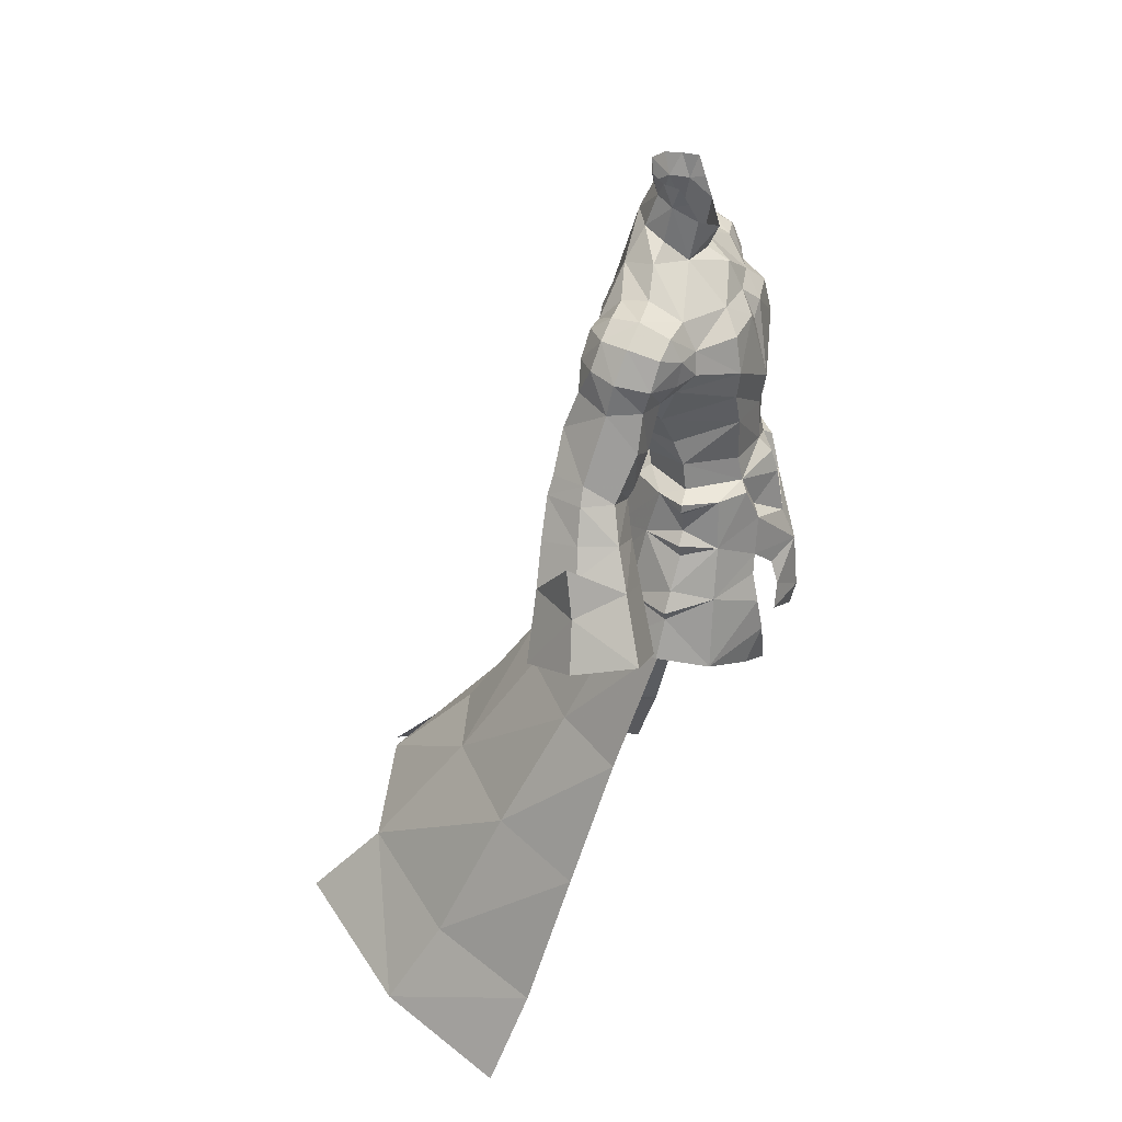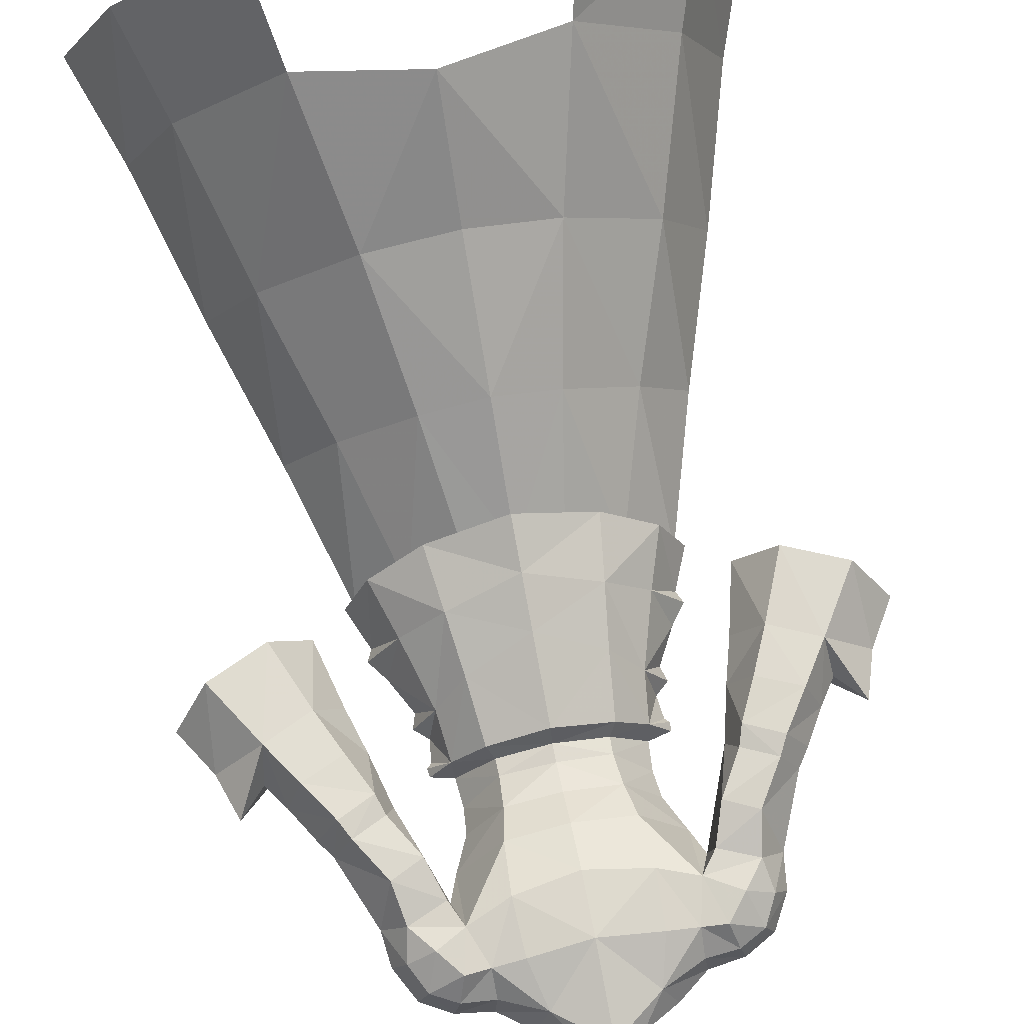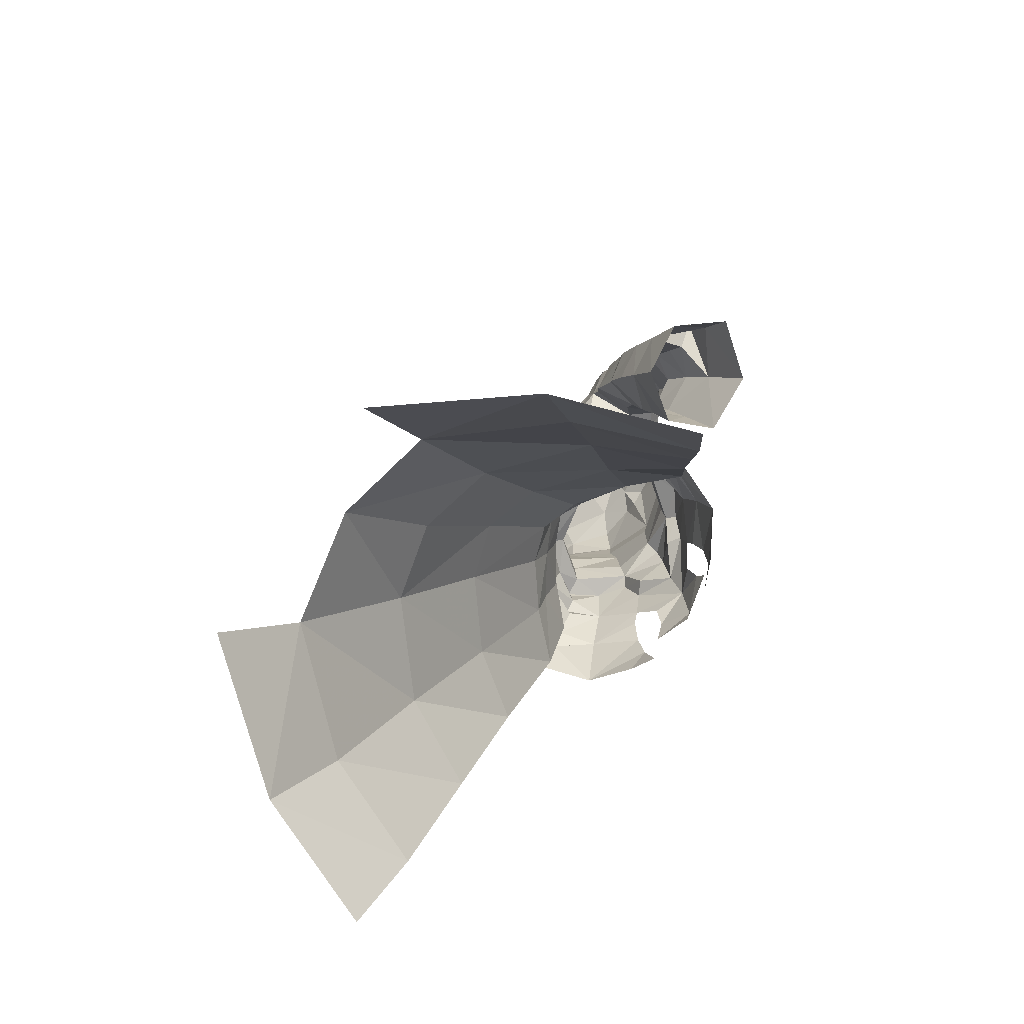
<metadata>
{"format":"obj","ext":"obj","renderer":"f3d","projection":"perspective","resolution":1024,"background":"white","views":[{"elev":36.0,"azim":-73.0,"up":"+Z"},{"elev":72.8,"azim":-11.1,"up":"+Y"},{"elev":-70.5,"azim":-122.9,"up":"+Z"}]}
</metadata>
<code>
g summoner_armour_male_91040
v 9.856 7.594 64.41
v 11.75 7.518 61.2
v 11.19 4.599 60.2
v 10.04 4.21 63.22
v 14.22 7.936 62.44
v 14.94 8.188 61.07
v 12.23 7.83 59.72
v 8.648 2.841 66.91
v 10.04 4.21 63.22
v 11.01 1.448 63.74
v 9.971 0.857 67.56
v 12.2 4.301 56.2
v 13.32 1.927 57.25
v 12.27 2.612 60.07
v 11.19 4.599 60.2
v 16.77 1.999 58.76
v 15.08 2.826 61.31
v 11.98 2.164 60.96
v 8.648 2.841 66.91
v 8.868 6.813 67.36
v 16.87 8.082 58.16
v 13.69 7.799 56.72
v 12.26 7.742 65.59
v 11.74 6.722 68.55
v 13.38 1.615 64.98
v 14.63 2.497 62.27
v 12.47 1.505 68
v 4.344 -5.936 51.23
v 4.941 -6.012 49.72
v 8.871 -3.724 49.39
v 7.419 -3.55 53.34
v 7.189 2.374 53.71
v 8.73 3.23 48.47
v 5.422 6.475 48.15
v 4.857 5.295 52.52
v -0.06429 8.571 47.03
v -0.06428 7.314 50.84
v -0.06428 5.344 57.07
v 4.371 3.999 57.19
v 6.797 1.455 57.24
v 6.797 1.455 57.24
v 4.371 3.999 57.19
v 3.876 2.963 57.9
v 6.688 -0.5888 57.96
v 8.105 -0.7557 56.57
v 7.897 -0.7704 54.89
v 9.978 -0.4433 50.3
v 8.56 -0.792 52.88
v 10.12 4.23 44.3
v 6.018 7.301 43.48
v 2.367 -5.244 54.74
v 3.639 -5.916 54.34
v 4.484 -5.009 57.09
v 3.676 -4.441 57.72
v 6.787 -3.289 57.3
v 6.787 -3.289 57.3
v 4.484 -5.009 57.09
v 3.639 -5.916 54.34
v 12.2 4.301 56.2
v 13.69 7.799 56.72
v 15.23 7.589 53.35
v 13.17 3.941 52.82
v 13.32 1.927 57.25
v 14.37 0.8849 53.86
v 18.53 0.8523 55.83
v 16.77 1.999 58.76
v 16.87 8.082 58.16
v 18.88 7.847 55.07
v 18.07 4.875 59.02
v 19.38 4.516 57.06
v 14.48 3.501 47.56
v 15.96 -0.7524 48.58
v 17.39 7.48 48.16
v 21.08 -0.9036 51.07
v 21.91 7.686 50.2
v -0.06428 5.344 57.07
v -0.06428 3.75 57.78
v -0.06429 9.905 43.26
v 6.139 2.429 51.54
v 6.749 3.37 48
v 2.995 5.675 48.23
v 2.741 4.732 51.94
v -0.06428 7.13 48.32
v -0.06428 5.985 51.91
v 4.835 12.58 36.22
v 3.308 6.89 45.14
v 7.43 3.787 45.3
v 10.41 8.183 35.52
v 9.236 26.23 16.52
v 6.713 18.76 26.68
v 13.88 12.82 25.65
v 17.3 17.55 14.55
v 14.32 2.814 34.68
v 17.79 5.41 24.14
v 21.19 8.205 12.71
v 19.86 21.64 7.387
v 24.14 10.74 4.836
v 11.22 -0.03453 44.96
v -0.06429 8.017 45.03
v -0.0643 14.08 36.36
v -0.0643 20.34 26.88
v -0.06431 27.8 18.92
v -9.984 7.594 64.41
v -10.16 4.21 63.22
v -11.32 4.599 60.2
v -11.88 7.518 61.2
v -14.35 7.936 62.44
v -12.36 7.83 59.72
v -15.07 8.188 61.07
v -8.777 2.841 66.91
v -10.1 0.857 67.56
v -11.14 1.448 63.74
v -10.16 4.21 63.22
v -12.33 4.301 56.2
v -11.32 4.599 60.2
v -12.4 2.612 60.07
v -13.45 1.927 57.25
v -15.21 2.826 61.31
v -16.9 1.999 58.76
v -12.11 2.164 60.96
v -8.777 2.841 66.91
v -8.996 6.813 67.36
v -13.81 7.799 56.72
v -17 8.082 58.16
v -12.39 7.742 65.59
v -11.86 6.722 68.55
v -13.51 1.615 64.98
v -14.76 2.497 62.27
v -12.6 1.505 68
v -4.473 -5.936 51.23
v -7.547 -3.55 53.34
v -8.999 -3.724 49.39
v -5.069 -6.012 49.72
v -7.318 2.374 53.71
v -4.986 5.295 52.52
v -5.55 6.475 48.15
v -8.859 3.23 48.47
v -4.499 3.999 57.19
v -6.925 1.455 57.24
v -6.925 1.455 57.24
v -6.817 -0.5888 57.96
v -4.005 2.963 57.9
v -4.499 3.999 57.19
v -8.026 -0.7704 54.89
v -8.234 -0.7557 56.57
v -8.688 -0.792 52.88
v -10.11 -0.4433 50.3
v -6.147 7.301 43.48
v -10.25 4.23 44.3
v -2.496 -5.244 54.74
v -3.804 -4.441 57.72
v -4.613 -5.009 57.09
v -3.767 -5.916 54.34
v -6.915 -3.289 57.3
v -6.915 -3.289 57.3
v -3.767 -5.916 54.34
v -4.613 -5.009 57.09
v -12.33 4.301 56.2
v -13.3 3.941 52.82
v -15.35 7.589 53.35
v -13.81 7.799 56.72
v -13.45 1.927 57.25
v -16.9 1.999 58.76
v -18.65 0.8523 55.83
v -14.5 0.8848 53.86
v -17 8.082 58.16
v -19 7.847 55.07
v -18.2 4.875 59.02
v -19.51 4.516 57.06
v -14.61 3.501 47.56
v -16.09 -0.7524 48.58
v -17.52 7.48 48.16
v -21.21 -0.9036 51.07
v -22.04 7.686 50.2
v -6.267 2.429 51.54
v -2.87 4.732 51.94
v -3.124 5.675 48.23
v -6.878 3.37 48
v -4.964 12.58 36.22
v -10.54 8.183 35.52
v -7.559 3.787 45.3
v -3.436 6.89 45.14
v -9.364 26.23 16.52
v -17.43 17.55 14.55
v -14.01 12.82 25.65
v -6.841 18.76 26.68
v -17.92 5.41 24.14
v -14.45 2.814 34.68
v -21.32 8.205 12.71
v -19.99 21.64 7.387
v -24.27 10.74 4.836
v -11.35 -0.03454 44.96
v 15.63 5.169 62.9
v 13.51 4.049 68
v 18.07 4.875 59.02
v 16.55 5.107 61.56
v 12.2 4.301 56.2
v 8.444 -0.6951 56.89
v 8.377 -0.7011 57.52
v 8.901 -0.747 54
v 4.104 -7.097 40.85
v 6.581 -6.165 41.93
v 5.329 -7.093 44.69
v 11.11 -0.2861 48.8
v 5.534 -6.631 47.48
v 10.42 -3.977 43.8
v 10.69 -0.2626 47.96
v -0.06428 -7.138 52.9
v 8.377 -0.7011 57.52
v 22.48 3.973 55.6
v 21.3 4.74 59.17
v 18.53 0.8523 55.83
v 21.3 4.74 59.17
v 19.38 4.516 57.06
v 18.88 7.847 55.07
v 24.62 3.459 52.09
v 12 0.06722 44.91
v -0.06428 -7.138 52.9
v -0.06428 -8.288 50.36
v -0.06427 -8.288 43.75
v 3.9 -7.715 45.85
v -0.06427 -8.723 45.79
v -0.06428 -6.539 56.56
v 2.367 -5.244 54.74
v 3.676 -4.441 57.72
v 2.954 -7.661 47.7
v -0.06428 -5.937 58.42
v 10.84 32.11 9.984
v 9.25 -0.4843 50.29
v 2.586 -7.007 49.49
v -15.76 5.169 62.9
v -13.64 4.049 68
v -16.68 5.107 61.56
v -18.2 4.875 59.02
v -12.33 4.301 56.2
v -8.505 -0.7011 57.52
v -8.572 -0.6951 56.89
v -9.03 -0.747 54
v -4.233 -7.097 40.85
v -5.457 -7.093 44.69
v -6.709 -6.165 41.93
v -11.24 -0.2861 48.8
v -5.663 -6.631 47.48
v -10.54 -3.977 43.8
v -10.81 -0.2626 47.96
v -8.505 -0.7011 57.52
v -22.61 3.973 55.6
v -21.43 4.74 59.17
v -24.75 3.458 52.09
v -12.13 0.06721 44.91
v -4.029 -7.715 45.85
v -3.804 -4.441 57.72
v -2.496 -5.244 54.74
v -3.082 -7.661 47.7
v -10.97 32.11 9.984
v -9.378 -0.4843 50.29
v -2.714 -7.007 49.49
f 1 2 3
f 3 4 1
f 5 6 7
f 7 2 5
f 8 9 10
f 10 11 8
f 12 13 14
f 14 15 12
f 14 13 16
f 16 17 14
f 18 10 9
f 9 15 18
f 19 20 1
f 1 4 19
f 7 6 21
f 21 22 7
f 23 1 20
f 20 24 23
f 25 10 18
f 18 26 25
f 27 11 10
f 10 25 27
f 28 29 30
f 30 31 28
f 32 33 34
f 34 35 32
f 34 36 37
f 37 35 34
f 35 37 38
f 38 39 35
f 40 32 35
f 35 39 40
f 41 42 43
f 43 44 41
f 40 45 46
f 46 32 40
f 31 30 47
f 47 48 31
f 34 33 49
f 49 50 34
f 51 52 53
f 53 54 51
f 55 31 46
f 46 45 55
f 56 44 54
f 54 53 56
f 31 55 57
f 57 58 31
f 59 60 61
f 61 62 59
f 63 64 65
f 65 66 63
f 67 68 61
f 61 60 67
f 69 70 68
f 68 67 69
f 71 72 64
f 64 62 71
f 61 73 71
f 71 62 61
f 72 74 65
f 65 64 72
f 70 69 66
f 66 65 70
f 68 75 73
f 73 61 68
f 64 63 59
f 59 62 64
f 42 76 77
f 77 43 42
f 36 34 50
f 50 78 36
f 79 80 81
f 81 82 79
f 81 83 84
f 84 82 81
f 85 86 87
f 87 88 85
f 89 90 91
f 91 92 89
f 87 86 81
f 81 80 87
f 90 85 88
f 88 91 90
f 91 88 93
f 93 94 91
f 92 91 94
f 94 95 92
f 96 92 95
f 95 97 96
f 98 93 88
f 88 87 98
f 99 86 85
f 85 100 99
f 100 85 90
f 90 101 100
f 90 89 102
f 102 101 90
f 83 81 86
f 86 99 83
f 103 104 105
f 105 106 103
f 107 106 108
f 108 109 107
f 110 111 112
f 112 113 110
f 114 115 116
f 116 117 114
f 116 118 119
f 119 117 116
f 120 115 113
f 113 112 120
f 121 104 103
f 103 122 121
f 108 123 124
f 124 109 108
f 125 126 122
f 122 103 125
f 127 128 120
f 120 112 127
f 129 127 112
f 112 111 129
f 130 131 132
f 132 133 130
f 134 135 136
f 136 137 134
f 136 135 37
f 37 36 136
f 135 138 38
f 38 37 135
f 139 138 135
f 135 134 139
f 140 141 142
f 142 143 140
f 139 134 144
f 144 145 139
f 131 146 147
f 147 132 131
f 136 148 149
f 149 137 136
f 150 151 152
f 152 153 150
f 154 145 144
f 144 131 154
f 155 152 151
f 151 141 155
f 131 156 157
f 157 154 131
f 158 159 160
f 160 161 158
f 162 163 164
f 164 165 162
f 166 161 160
f 160 167 166
f 168 166 167
f 167 169 168
f 170 159 165
f 165 171 170
f 160 159 170
f 170 172 160
f 171 165 164
f 164 173 171
f 169 164 163
f 163 168 169
f 167 160 172
f 172 174 167
f 165 159 158
f 158 162 165
f 143 142 77
f 77 76 143
f 36 78 148
f 148 136 36
f 175 176 177
f 177 178 175
f 177 176 84
f 84 83 177
f 179 180 181
f 181 182 179
f 183 184 185
f 185 186 183
f 181 178 177
f 177 182 181
f 186 185 180
f 180 179 186
f 185 187 188
f 188 180 185
f 184 189 187
f 187 185 184
f 190 191 189
f 189 184 190
f 192 181 180
f 180 188 192
f 99 100 179
f 179 182 99
f 100 101 186
f 186 179 100
f 186 101 102
f 102 183 186
f 83 99 182
f 182 177 83
f 17 193 26
f 14 26 18
f 3 2 7
f 193 6 5
f 25 194 27
f 18 15 14
f 16 195 196
f 24 194 23
f 196 195 6
f 6 195 21
f 7 22 197
f 23 5 1
f 17 26 14
f 17 196 193
f 196 6 193
f 7 197 3
f 17 16 196
f 5 2 1
f 25 193 194
f 194 193 23
f 25 26 193
f 193 5 23
f 55 198 199
f 48 200 31
f 201 202 203
f 47 30 204
f 205 206 30
f 32 200 48
f 200 32 46
f 202 206 203
f 207 33 204
f 30 206 207
f 55 45 198
f 31 200 46
f 48 47 32
f 33 207 49
f 33 47 204
f 30 207 204
f 199 198 40
f 40 198 45
f 51 208 52
f 205 30 29
f 209 41 44
f 44 56 209
f 210 211 65
f 211 210 68
f 212 213 214
f 214 213 215
f 65 74 210
f 74 216 210
f 210 216 75
f 210 75 68
f 32 47 33
f 31 58 28
f 207 206 217
f 58 218 219
f 49 207 217
f 220 221 222
f 223 224 225
f 218 224 223
f 222 226 219
f 223 225 227
f 28 58 219
f 221 226 222
f 96 228 89
f 80 79 229
f 98 87 80
f 98 80 229
f 96 89 92
f 205 203 206
f 219 230 28
f 226 230 219
f 118 128 231
f 116 120 128
f 105 108 106
f 231 107 109
f 127 129 232
f 120 116 115
f 119 233 234
f 126 125 232
f 233 109 234
f 109 124 234
f 108 235 123
f 125 103 107
f 118 116 128
f 118 231 233
f 233 231 109
f 108 105 235
f 118 233 119
f 107 103 106
f 127 232 231
f 232 125 231
f 127 231 128
f 231 125 107
f 154 236 237
f 146 131 238
f 239 240 241
f 147 242 132
f 243 132 244
f 134 146 238
f 238 144 134
f 241 240 244
f 245 242 137
f 132 245 244
f 154 237 145
f 131 144 238
f 146 134 147
f 137 149 245
f 137 242 147
f 132 242 245
f 236 139 237
f 139 145 237
f 150 153 208
f 243 133 132
f 246 141 140
f 141 246 155
f 247 164 248
f 248 167 247
f 164 169 248
f 169 167 248
f 164 247 173
f 173 247 249
f 247 174 249
f 247 167 174
f 134 137 147
f 131 130 156
f 245 250 244
f 156 219 218
f 149 250 245
f 220 222 251
f 223 252 253
f 218 223 253
f 222 219 254
f 223 227 252
f 130 219 156
f 251 222 254
f 190 183 255
f 178 256 175
f 192 178 181
f 192 256 178
f 190 184 183
f 243 244 240
f 219 130 257
f 254 219 257
g summoner_armour_male_91040
v 5.041 -4.148 68.21
v 4.781 -3.836 65.87
v 8.656 0.009174 67.92
v 7.907 -1.274 69.06
v 4.012 4.388 61.55
v 6.694 0.5238 62.15
v 6.512 -0.2689 60.13
v 3.839 3.137 59.14
v -0.06428 3.779 59.09
v -0.06428 4.546 61.31
v 3.876 2.963 57.9
v -0.06428 3.75 57.78
v 4.065 -4.045 63.26
v -0.06428 -4.72 62.76
v -0.06428 -4.834 59.39
v 3.663 -4.011 59.69
v 2.693 2.922 81.92
v 2.556 2.232 80
v 1.659 3.611 80.45
v 1.775 4.066 82.26
v -0.0643 4.565 82.57
v -0.0643 4.391 80.64
v 7.102 2.67 74.47
v 6.848 4.871 74.04
v 3.667 5.541 75.55
v 4.746 3 76.27
v -0.06431 7.407 71.7
v -0.0643 5.46 78.33
v 1.954 4.44 77.89
v 7.287 -0.02164 73.2
v 9.586 0.304 72.95
v 9.761 2.653 74.11
v 7.102 2.67 74.47
v 6.848 4.871 74.04
v 9.268 4.941 73.84
v 8.7 6.703 72.38
v 6.867 6.56 72.21
v 7.555 -1.158 71.06
v 9.441 -0.5998 71.05
v 2.8 2.752 77.24
v 1.954 4.44 77.89
v -0.0643 5.46 78.33
v 3.676 -4.441 57.72
v 6.688 -0.5888 57.96
v 12.47 1.505 68
v 13.51 4.049 68
v 13.25 3.601 70.52
v 12.42 0.9992 69.84
v 11.93 2.974 72.93
v 11.35 0.6024 72.02
v 12.2 5.674 70.81
v 11.15 5.19 72.87
v 9.971 0.857 67.56
v 9.721 -0.3203 69.08
v 7.903 1.247 64.82
v 2.346 0.8653 75.74
v 2.056 0.3016 78.83
v -0.06427 -0.8352 77.66
v -0.06428 -0.01183 75.8
v -0.06431 7.345 67.16
v 4.721 7.204 67.96
v 4.461 5.746 64.04
v -0.06429 6.073 63.74
v 8.656 0.009174 67.92
v 7.907 -1.274 69.06
v -5.169 -4.148 68.21
v -8.206 -1.339 69.31
v -8.785 0.009136 67.92
v -4.91 -3.836 65.87
v -4.14 4.388 61.55
v -3.968 3.137 59.14
v -6.641 -0.2689 60.13
v -6.823 0.5238 62.15
v -4.005 2.963 57.9
v -4.194 -4.045 63.26
v -3.792 -4.011 59.69
v -2.822 2.922 81.92
v -1.903 4.066 82.26
v -1.788 3.611 80.45
v -2.684 2.232 80
v -7.231 2.67 74.47
v -4.874 3 76.27
v -3.795 5.541 75.55
v -6.976 4.871 74.04
v -2.083 4.44 77.89
v -7.416 -0.02165 73.2
v -7.231 2.67 74.47
v -9.89 2.653 74.11
v -9.715 0.304 72.95
v -6.976 4.871 74.04
v -9.397 4.941 73.84
v -6.995 6.56 72.21
v -8.829 6.703 72.38
v -9.569 -0.5998 71.05
v -7.684 -1.158 71.06
v -2.083 4.44 77.89
v -2.928 2.752 77.24
v -6.817 -0.5888 57.96
v -3.804 -4.441 57.72
v -12.6 1.505 68
v -12.55 0.9992 69.84
v -13.38 3.601 70.52
v -13.64 4.049 68
v -11.48 0.6024 72.02
v -12.06 2.974 72.93
v -11.28 5.19 72.87
v -12.33 5.674 70.81
v -10.1 0.857 67.56
v -9.849 -0.3203 69.08
v -8.032 1.247 64.82
v -2.474 0.8653 75.74
v -2.184 0.3016 78.83
v -4.59 5.746 64.04
v -4.85 7.204 67.96
v -8.785 0.009136 67.92
v -8.206 -1.339 69.31
v 3.168 -2.376 72.66
v -0.06427 -1.709 74.87
v -0.06427 -2.852 72.59
v 4.746 3 76.27
v 7.287 -0.02164 73.2
v 4.549 6.973 72.09
v -0.06427 -5.148 65.29
v 7.555 -1.158 71.06
v 4.63 -3.597 71.07
v 7.634 6.835 68.99
v 6.867 6.56 72.21
v 1.274 -3.982 71.17
v -0.06427 -3.906 70.24
v 2.443 0.9811 80.38
v 2.936 1.637 81.78
v 7.102 2.67 74.47
v 7.634 6.835 68.99
v 8.648 2.841 66.91
v 10.2 6.997 70.51
v 11.74 6.722 68.55
v 2.8 2.752 77.24
v 8.648 2.841 66.91
v 8.868 6.813 67.36
v 8.648 2.841 66.91
v -0.06428 -5.937 58.42
v -4.874 3 76.27
v -7.416 -0.02165 73.2
v -4.678 6.972 72.09
v -7.684 -1.158 71.06
v -4.758 -3.597 71.07
v -8.133 6.771 69.29
v -6.995 6.56 72.21
v -1.403 -3.982 71.17
v -2.572 0.9811 80.38
v -3.065 1.637 81.78
v -7.231 2.67 74.47
v -8.133 6.771 69.29
v -8.777 2.841 66.91
v -3.296 -2.376 72.66
v -10.33 6.997 70.51
v -11.86 6.722 68.55
v -2.928 2.752 77.24
v -8.777 2.841 66.91
v -8.996 6.813 67.36
v -8.777 2.841 66.91
f 258 259 260
f 260 261 258
f 262 263 264
f 264 265 262
f 266 267 262
f 262 265 266
f 265 268 269
f 269 266 265
f 270 271 272
f 272 273 270
f 270 273 264
f 264 263 270
f 274 275 276
f 276 277 274
f 278 277 276
f 276 279 278
f 280 281 282
f 282 283 280
f 282 284 285
f 285 286 282
f 287 288 289
f 289 290 287
f 291 290 289
f 289 292 291
f 292 293 294
f 294 291 292
f 288 287 295
f 295 296 288
f 276 297 298
f 297 276 275
f 279 276 298
f 298 299 279
f 264 273 300
f 300 301 264
f 302 303 304
f 304 305 302
f 305 304 306
f 306 307 305
f 304 308 309
f 309 306 304
f 310 302 305
f 305 311 310
f 309 292 289
f 289 306 309
f 289 288 307
f 307 306 289
f 270 263 312
f 312 259 270
f 313 314 315
f 315 316 313
f 317 318 319
f 319 320 317
f 320 319 262
f 262 267 320
f 262 319 312
f 312 263 262
f 321 310 311
f 311 322 321
f 323 324 325
f 325 326 323
f 327 328 329
f 329 330 327
f 266 328 327
f 327 267 266
f 328 266 269
f 269 331 328
f 332 333 272
f 272 271 332
f 332 330 329
f 329 333 332
f 334 335 336
f 336 337 334
f 335 279 336
f 279 335 278
f 338 339 340
f 340 341 338
f 340 342 285
f 285 284 340
f 343 344 345
f 345 346 343
f 347 348 345
f 345 344 347
f 348 347 349
f 349 350 348
f 346 351 352
f 352 343 346
f 337 336 353
f 353 354 337
f 336 299 353
f 299 336 279
f 329 355 356
f 356 333 329
f 357 358 359
f 359 360 357
f 358 361 362
f 362 359 358
f 359 362 363
f 363 364 359
f 365 366 358
f 358 357 365
f 363 362 345
f 345 348 363
f 345 362 361
f 361 346 345
f 367 330 332
f 332 326 367
f 368 316 315
f 315 369 368
f 317 320 370
f 370 371 317
f 320 267 327
f 327 370 320
f 327 330 367
f 367 370 327
f 372 373 366
f 366 365 372
f 374 375 376
f 377 313 378
f 270 259 271
f 286 283 282
f 284 379 318
f 259 258 380
f 381 382 258
f 318 383 319
f 282 281 384
f 380 385 386
f 301 265 264
f 382 385 258
f 387 314 275
f 275 388 387
f 275 274 388
f 378 389 377
f 293 390 294
f 383 391 312
f 381 258 261
f 297 313 377
f 381 378 374
f 374 382 381
f 314 313 275
f 284 318 317
f 374 385 382
f 272 300 273
f 303 308 304
f 392 308 393
f 392 309 308
f 293 392 390
f 309 293 292
f 305 307 296
f 394 283 286
f 322 311 296
f 296 307 288
f 295 322 296
f 282 379 284
f 384 383 318
f 275 313 297
f 301 268 265
f 383 312 319
f 392 393 390
f 309 392 293
f 395 390 396
f 396 390 393
f 303 393 308
f 312 260 259
f 312 391 260
f 310 321 397
f 311 305 296
f 379 384 318
f 282 384 379
f 376 386 385
f 258 385 380
f 300 272 398
f 259 380 271
f 375 316 368
f 399 400 368
f 332 271 326
f 342 340 339
f 284 371 401
f 326 380 323
f 402 323 403
f 371 370 404
f 340 405 341
f 380 386 406
f 355 329 328
f 403 323 406
f 407 337 369
f 337 407 408
f 337 408 334
f 400 399 409
f 350 349 410
f 404 367 411
f 402 324 323
f 354 399 368
f 402 412 400
f 412 402 403
f 369 337 368
f 284 317 371
f 412 406 376
f 272 333 356
f 360 359 364
f 413 414 364
f 413 364 363
f 350 410 413
f 363 348 350
f 358 351 361
f 415 342 339
f 373 351 366
f 351 346 361
f 352 351 373
f 340 284 401
f 405 371 404
f 337 354 368
f 355 328 331
f 404 370 367
f 413 410 414
f 363 350 413
f 416 417 410
f 417 414 410
f 360 364 414
f 367 326 325
f 367 325 411
f 365 418 372
f 366 351 358
f 401 371 405
f 340 401 405
f 376 406 386
f 323 380 406
f 356 398 272
f 326 271 380
f 368 412 375
f 313 316 375
f 374 313 375
f 412 376 375
f 374 376 385
f 412 403 406
f 313 374 378
f 400 412 368

</code>
